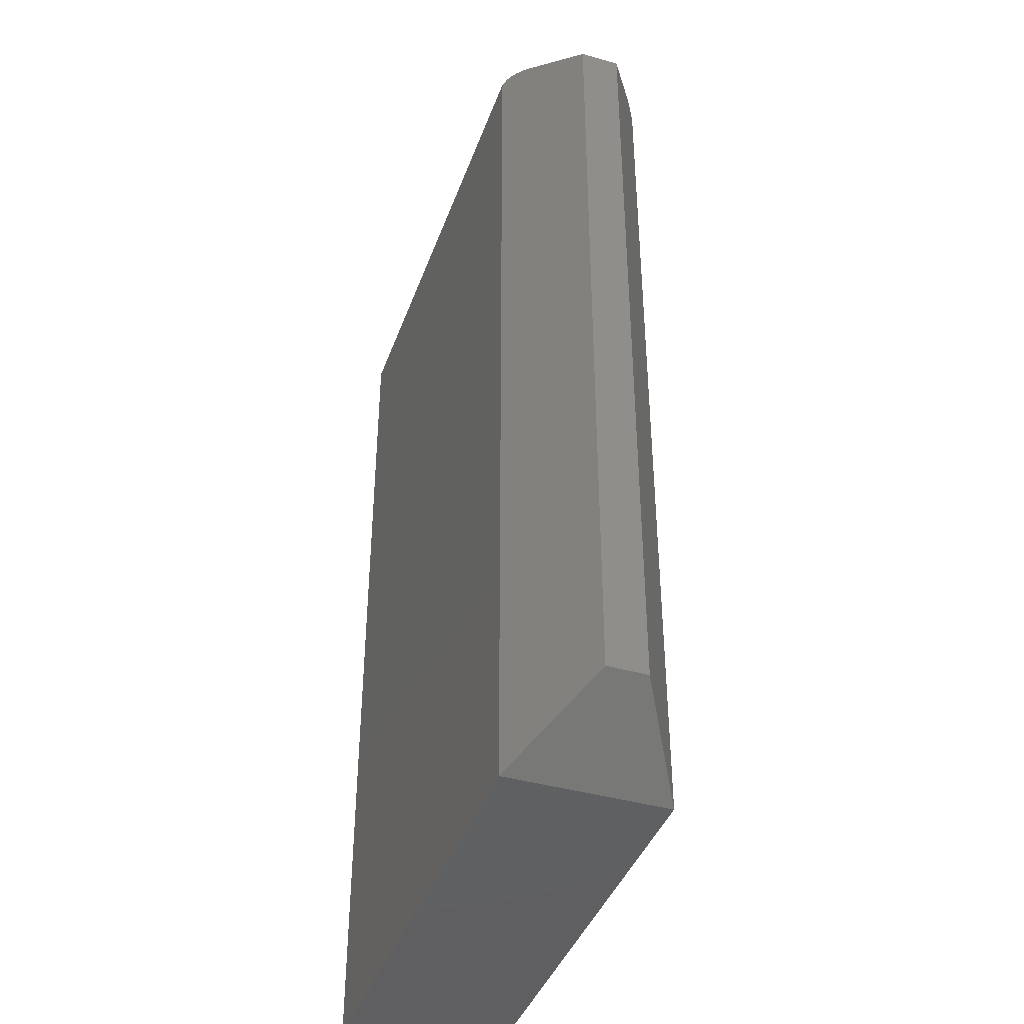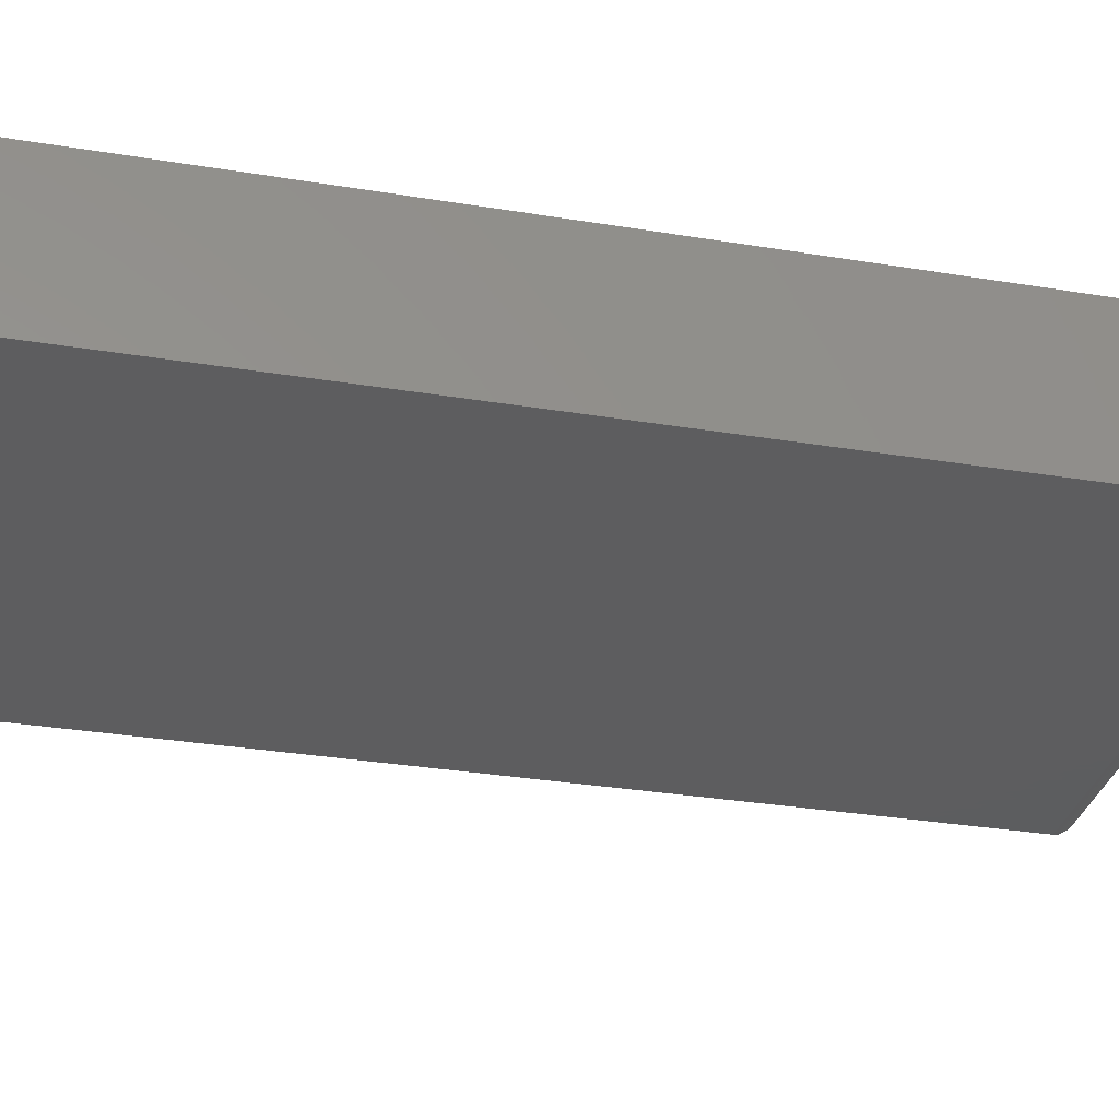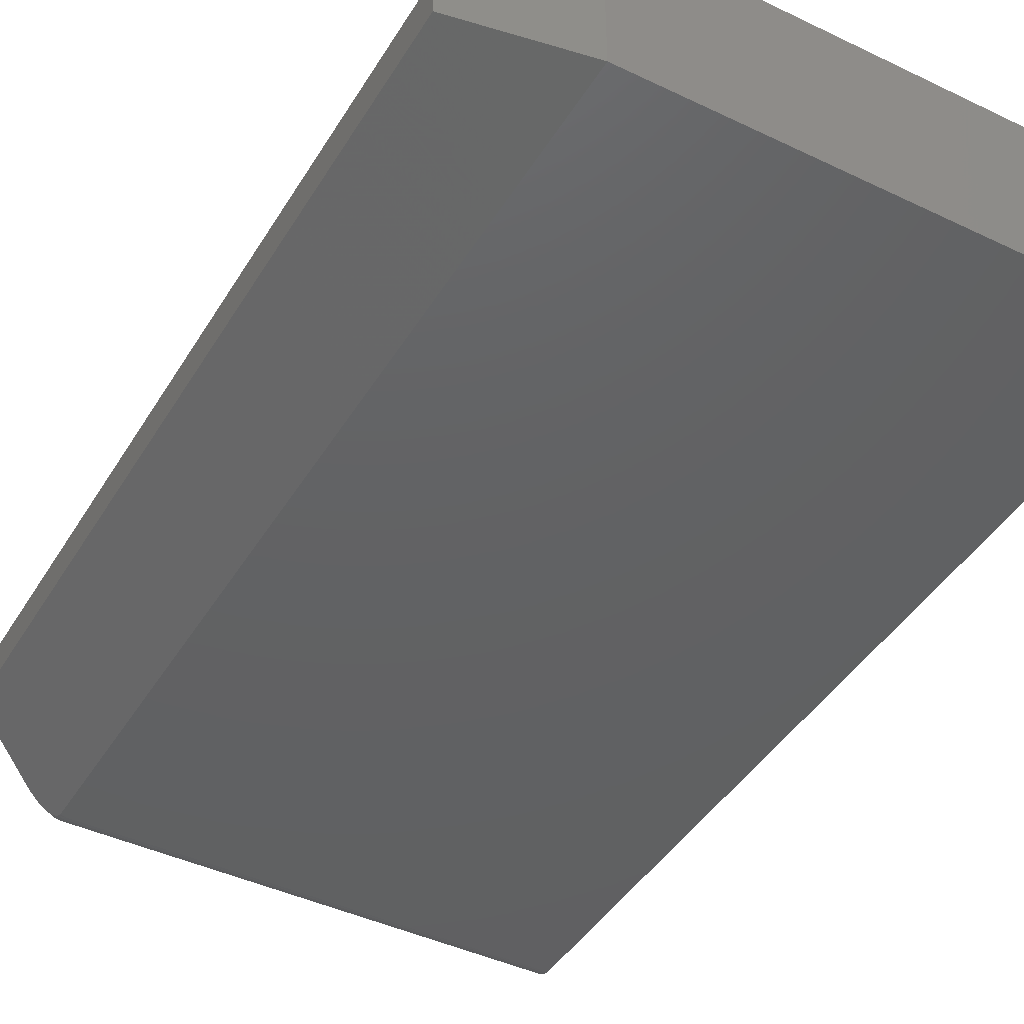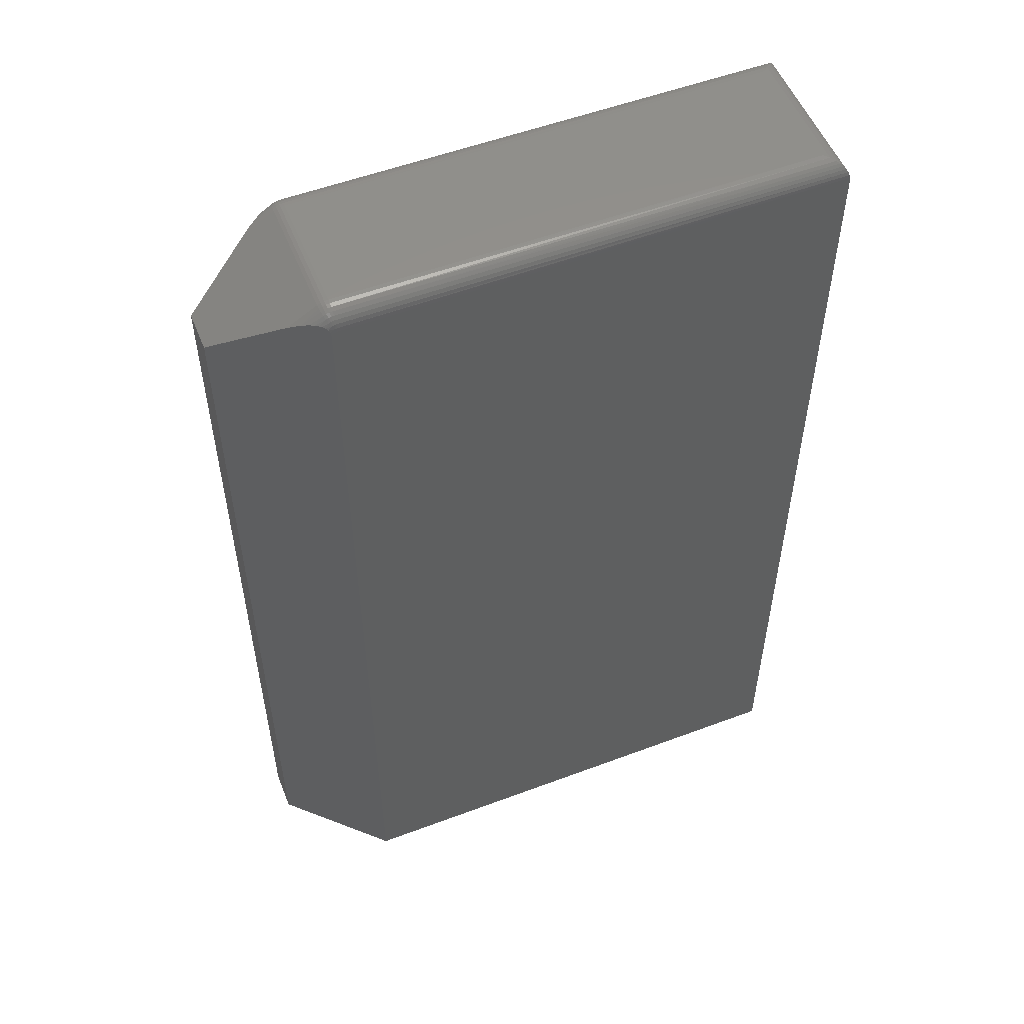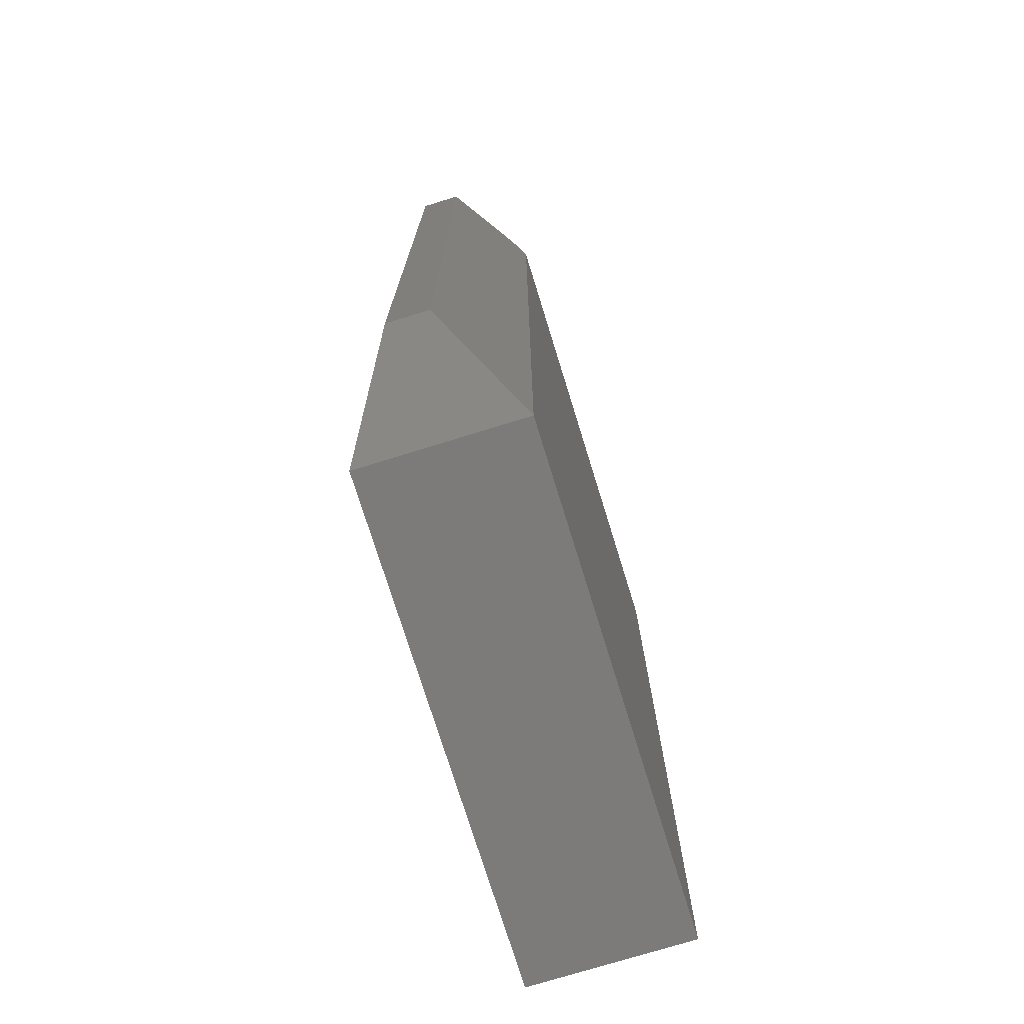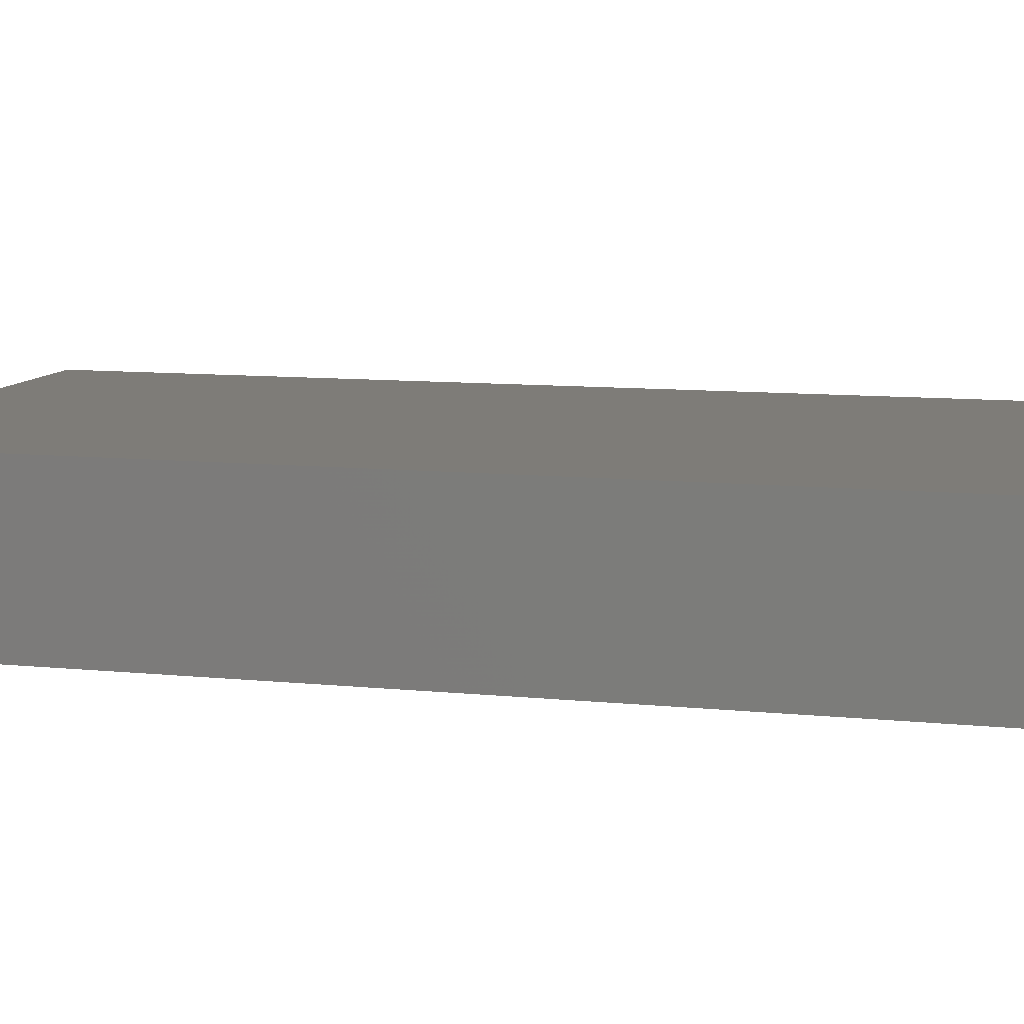
<metadata>
{"format":"stl","ext":"stl","renderer":"f3d","projection":"perspective","resolution":1024,"background":"white","views":[{"elev":-40.9,"azim":71.0,"up":"+Z"},{"elev":-32.4,"azim":-102.8,"up":"+Y"},{"elev":-43.6,"azim":150.6,"up":"+Y"},{"elev":53.8,"azim":158.2,"up":"+Z"},{"elev":-74.8,"azim":107.2,"up":"+Z"},{"elev":9.8,"azim":-75.2,"up":"+Y"}]}
</metadata>
<code>
# stl→obj: 112 verts, 220 faces
v -0.08541 -0.01562 0.75
v -0.08541 -0.1094 0.75
v -0.08261 -0.01562 0.7497
v -0.08261 -0.1094 0.7497
v -0.07991 -0.01562 0.749
v -0.07991 -0.1094 0.749
v -0.07737 -0.01562 0.7478
v -0.07737 -0.1094 0.7478
v -0.05504 -0.01562 0.7344
v -0.002961 -0.04688 0.7031
v -0.05504 -0.1094 0.7344
v -0.002961 -0.07812 0.7031
v -0.4531 -0.1094 0.75
v -0.4531 -0.01562 0.75
v -0.081 -5.293e-05 0.7332
v -0.08071 -0.0002249 0.7346
v -0.07961 -0.000884 0.7369
v -0.07792 -0.0019 0.7386
v -0.06325 -0.0107 0.7384
v -0.08109 2.152e-17 0.7318
v -0.002961 -0.04688 0.04688
v -0.08109 1.458e-17 -2.374e-17
v -0.07575 -0.003202 0.7396
v -0.07446 -0.003973 0.7399
v -0.07167 -0.005649 0.7402
v -0.06851 -0.007543 0.7398
v -0.05941 -0.112 0.7367
v -0.08025 -0.1245 0.7358
v -0.081 -0.1249 0.7332
v -0.07883 -0.1236 0.7378
v -0.06686 -0.1165 0.7395
v -0.07167 -0.1194 0.7402
v -0.07446 -0.121 0.7399
v -0.07575 -0.1218 0.7396
v -0.07686 -0.1225 0.7392
v -0.08109 -0.125 0.7318
v -0.08109 -0.125 3.177e-17
v -0.002961 -0.07812 0.04688
v -0.4688 -0.125 0
v -0.4688 -0.125 0.7344
v -0.08541 -0.125 0.7344
v -0.08541 2.128e-17 0.7344
v -0.4688 9.555e-34 0.7344
v -0.4688 0 0
v -0.4686 -0.0001198 0.7363
v -0.08541 -0.0003002 0.7374
v -0.08541 -0.01258 0.7497
v -0.4568 -0.01195 0.7496
v -0.4681 -0.0006303 0.7388
v -0.4672 -0.001535 0.7411
v -0.08541 -0.001189 0.7404
v -0.4659 -0.002811 0.7433
v -0.08541 -0.002633 0.7431
v -0.4643 -0.004419 0.7453
v -0.08541 -0.004576 0.7454
v -0.4624 -0.006313 0.7469
v -0.08541 -0.006944 0.7474
v -0.4603 -0.008436 0.7482
v -0.08541 -0.009646 0.7488
v -0.08385 -0.0003002 0.737
v -0.07753 -0.01258 0.7475
v -0.08234 -0.001189 0.7395
v -0.08095 -0.002633 0.7418
v -0.07973 -0.004576 0.7438
v -0.07873 -0.006944 0.7455
v -0.07799 -0.009646 0.7468
v -0.4568 -0.113 0.7496
v -0.4659 -0.1222 0.7433
v -0.4643 -0.1206 0.7453
v -0.4624 -0.1187 0.7469
v -0.4603 -0.1166 0.7482
v -0.4686 -0.1249 0.7363
v -0.4681 -0.1244 0.7388
v -0.4672 -0.1235 0.7411
v -0.07753 -0.1124 0.7475
v -0.08234 -0.1238 0.7395
v -0.08095 -0.1224 0.7418
v -0.07973 -0.1204 0.7438
v -0.07873 -0.1181 0.7455
v -0.07799 -0.1154 0.7468
v -0.08385 -0.1247 0.737
v -0.08541 -0.1124 0.7497
v -0.08541 -0.1247 0.7374
v -0.08541 -0.1154 0.7488
v -0.08541 -0.1181 0.7474
v -0.08541 -0.1204 0.7454
v -0.08541 -0.1224 0.7431
v -0.08541 -0.1238 0.7404
v -0.08267 -0.1124 0.7495
v -0.08283 -0.1154 0.7486
v -0.08309 -0.1181 0.7472
v -0.08343 -0.1204 0.7452
v -0.08386 -0.1224 0.7429
v -0.08434 -0.1238 0.7403
v -0.08001 -0.1124 0.7487
v -0.08032 -0.1154 0.7479
v -0.08083 -0.1181 0.7465
v -0.08152 -0.1204 0.7447
v -0.08235 -0.1224 0.7425
v -0.08331 -0.1238 0.74
v -0.08001 -0.01258 0.7487
v -0.08032 -0.009646 0.7479
v -0.08083 -0.006944 0.7465
v -0.08152 -0.004576 0.7447
v -0.08235 -0.002633 0.7425
v -0.08331 -0.001189 0.74
v -0.08267 -0.01258 0.7495
v -0.08283 -0.009646 0.7486
v -0.08309 -0.006944 0.7472
v -0.08343 -0.004576 0.7452
v -0.08386 -0.002633 0.7429
v -0.08434 -0.001189 0.7403
f 1 2 3
f 3 2 4
f 3 4 5
f 5 4 6
f 5 6 7
f 7 6 8
f 9 7 10
f 11 12 8
f 8 12 10
f 8 10 7
f 2 1 13
f 13 1 14
f 9 15 16
f 9 16 17
f 9 17 18
f 9 18 19
f 20 15 9
f 20 9 10
f 20 10 21
f 20 21 22
f 19 18 23
f 19 23 24
f 19 24 25
f 19 25 26
f 27 28 11
f 28 29 11
f 30 28 27
f 31 30 27
f 32 30 31
f 33 30 32
f 34 30 33
f 35 30 34
f 36 37 38
f 36 38 12
f 36 12 11
f 36 11 29
f 39 37 40
f 40 37 36
f 40 36 41
f 42 20 43
f 43 20 22
f 43 22 44
f 40 43 39
f 39 43 44
f 42 45 46
f 42 43 45
f 14 47 48
f 14 1 47
f 46 45 49
f 46 49 50
f 46 50 51
f 51 50 52
f 51 52 53
f 53 52 54
f 53 54 55
f 55 54 56
f 55 56 57
f 57 56 58
f 57 58 59
f 59 58 48
f 59 48 47
f 42 15 20
f 42 60 15
f 7 19 61
f 7 9 19
f 18 17 62
f 62 63 18
f 25 24 64
f 64 65 25
f 25 65 26
f 26 65 66
f 26 66 19
f 19 66 61
f 62 17 60
f 60 17 16
f 60 16 15
f 64 24 63
f 63 24 23
f 63 23 18
f 13 48 67
f 13 14 48
f 50 68 52
f 52 68 69
f 52 69 54
f 54 69 70
f 54 70 56
f 56 70 71
f 56 71 58
f 58 71 67
f 58 67 48
f 43 40 45
f 45 40 72
f 45 72 49
f 49 72 73
f 49 73 50
f 50 73 74
f 50 74 68
f 11 75 27
f 11 8 75
f 76 35 77
f 78 33 32
f 78 32 79
f 32 31 79
f 79 31 80
f 80 31 27
f 80 27 75
f 41 36 29
f 41 29 28
f 41 28 81
f 81 28 76
f 76 28 30
f 76 30 35
f 33 78 34
f 34 78 77
f 34 77 35
f 2 67 82
f 2 13 67
f 40 83 72
f 40 41 83
f 84 82 67
f 67 71 84
f 85 84 71
f 85 71 70
f 85 70 69
f 85 69 86
f 86 69 68
f 86 68 87
f 87 68 74
f 87 74 88
f 88 74 73
f 88 73 83
f 73 72 83
f 41 81 83
f 83 81 76
f 4 2 89
f 89 2 82
f 89 82 90
f 90 82 84
f 90 84 91
f 91 84 85
f 91 85 92
f 92 85 86
f 92 86 93
f 93 86 87
f 93 87 94
f 94 87 88
f 94 88 83
f 8 6 75
f 75 6 95
f 75 95 80
f 80 95 96
f 80 96 79
f 79 96 97
f 79 97 78
f 78 97 98
f 78 98 77
f 77 98 99
f 77 99 76
f 76 99 100
f 76 100 83
f 6 4 95
f 95 4 89
f 95 89 96
f 96 89 90
f 96 90 97
f 97 90 91
f 97 91 98
f 98 91 92
f 98 92 99
f 99 92 93
f 99 93 100
f 100 93 94
f 100 94 83
f 42 46 60
f 60 46 51
f 5 7 101
f 101 7 61
f 101 61 102
f 102 61 66
f 102 66 103
f 103 66 65
f 103 65 104
f 104 65 64
f 104 64 105
f 105 64 63
f 105 63 106
f 106 63 62
f 106 62 60
f 1 3 47
f 47 3 107
f 47 107 59
f 59 107 108
f 59 108 57
f 57 108 109
f 57 109 55
f 55 109 110
f 55 110 53
f 53 110 111
f 53 111 51
f 51 111 112
f 51 112 60
f 3 5 107
f 107 5 101
f 107 101 108
f 108 101 102
f 108 102 109
f 109 102 103
f 109 103 110
f 110 103 104
f 110 104 111
f 111 104 105
f 111 105 112
f 112 105 106
f 112 106 60
f 38 21 12
f 12 21 10
f 39 44 37
f 37 44 22
f 37 22 38
f 38 22 21

</code>
